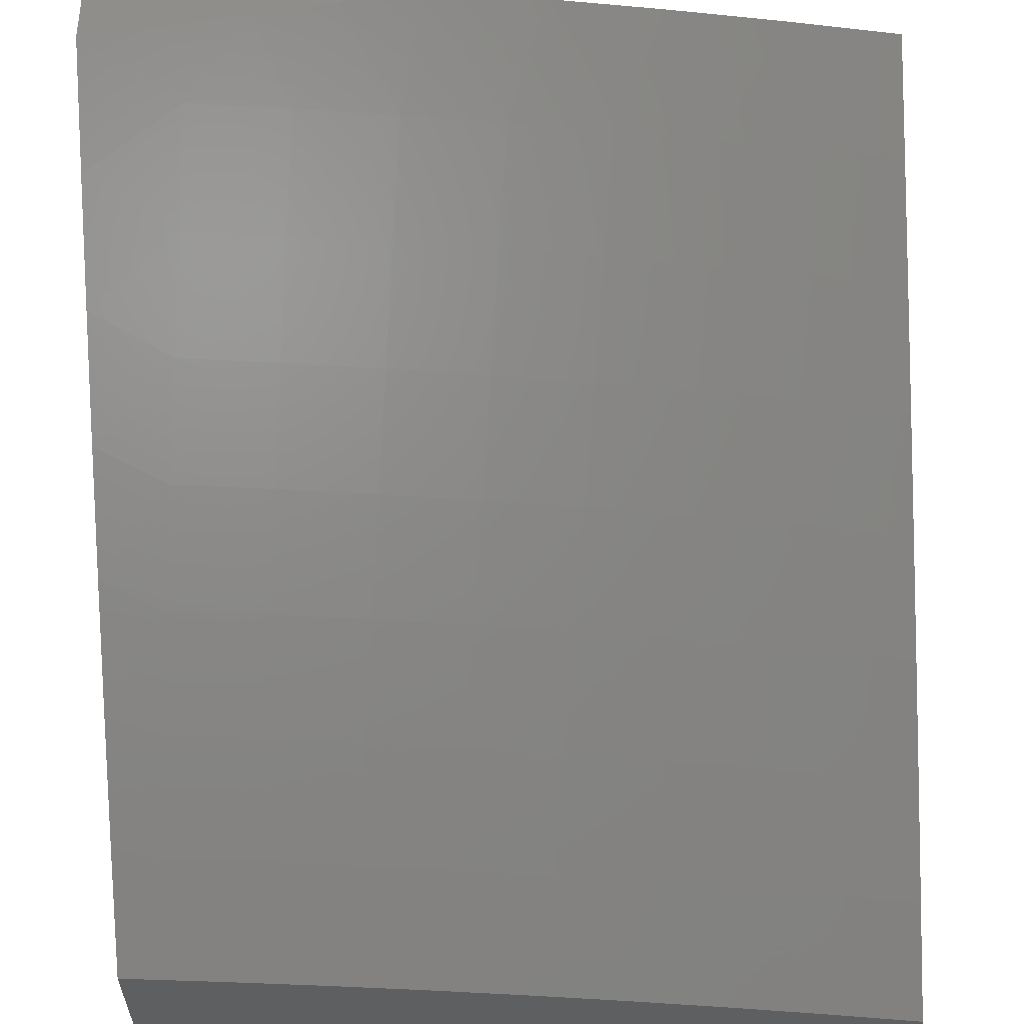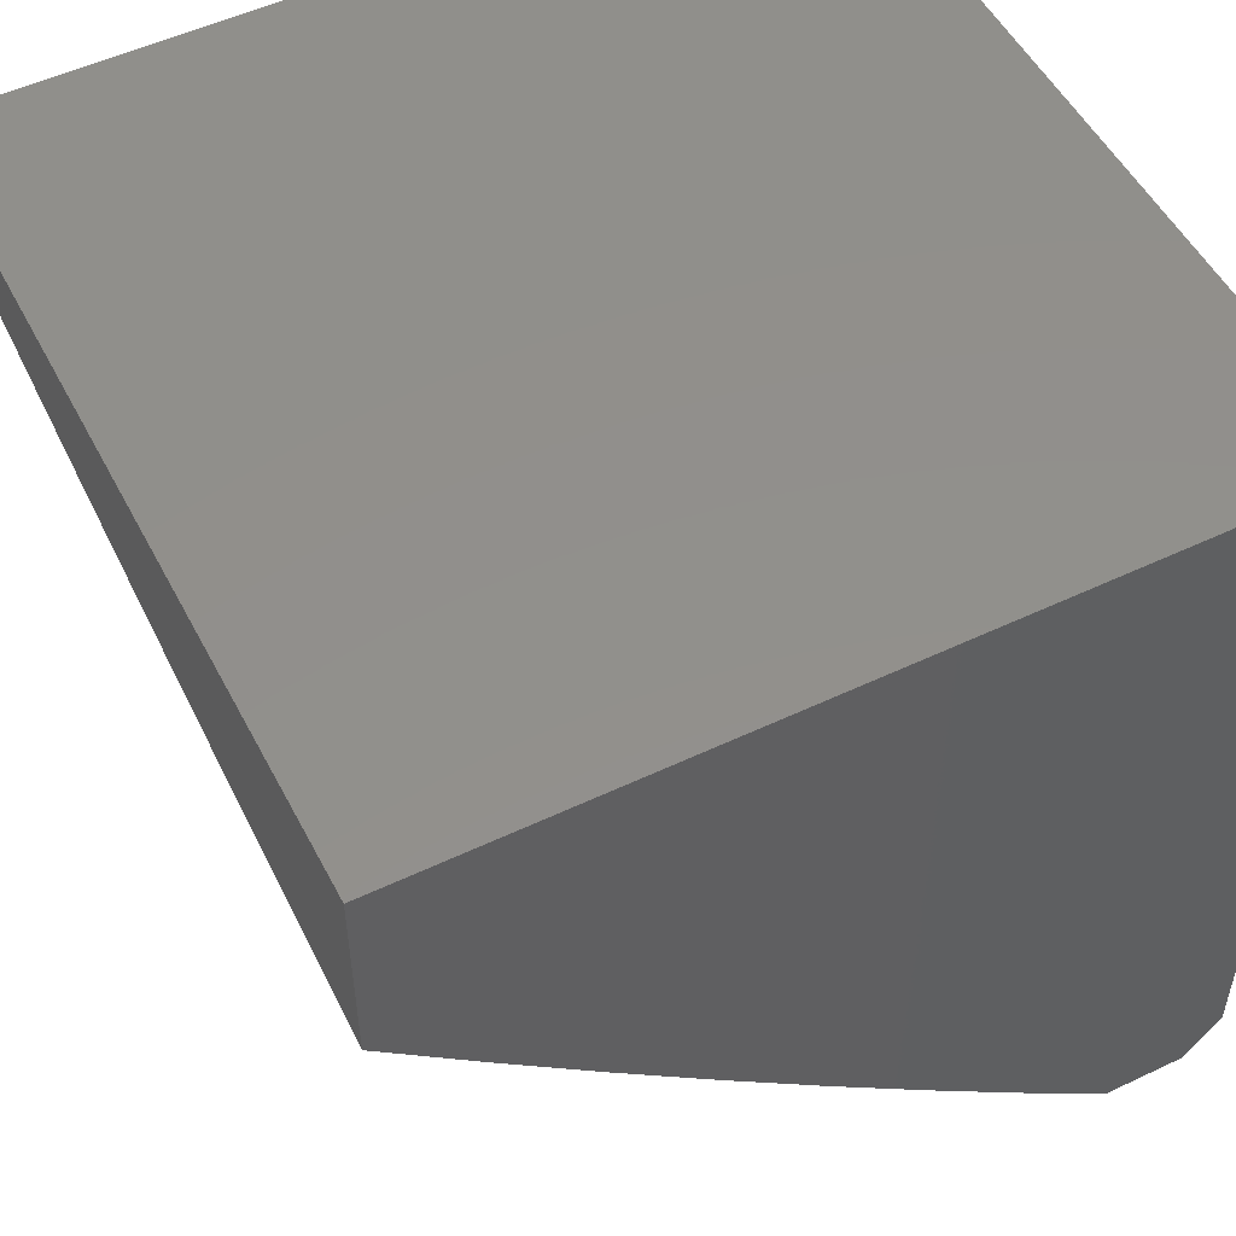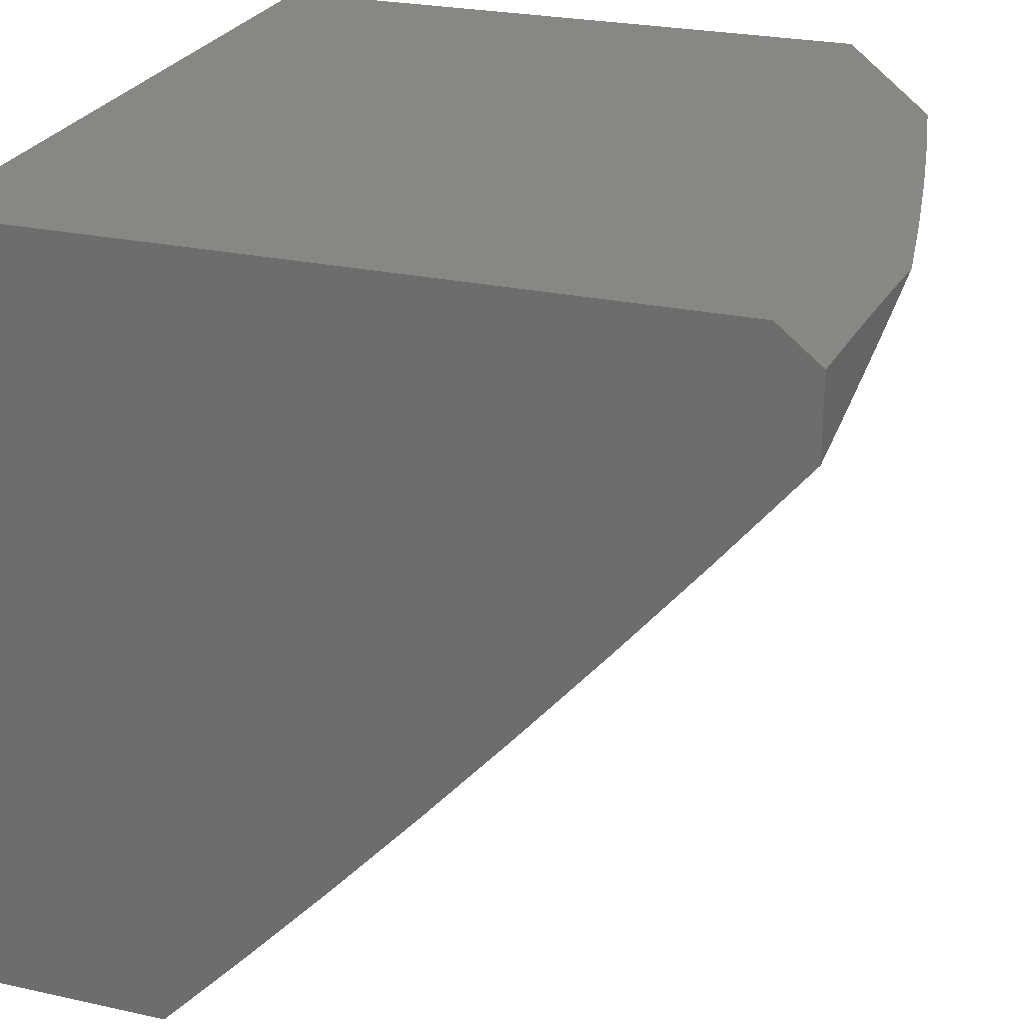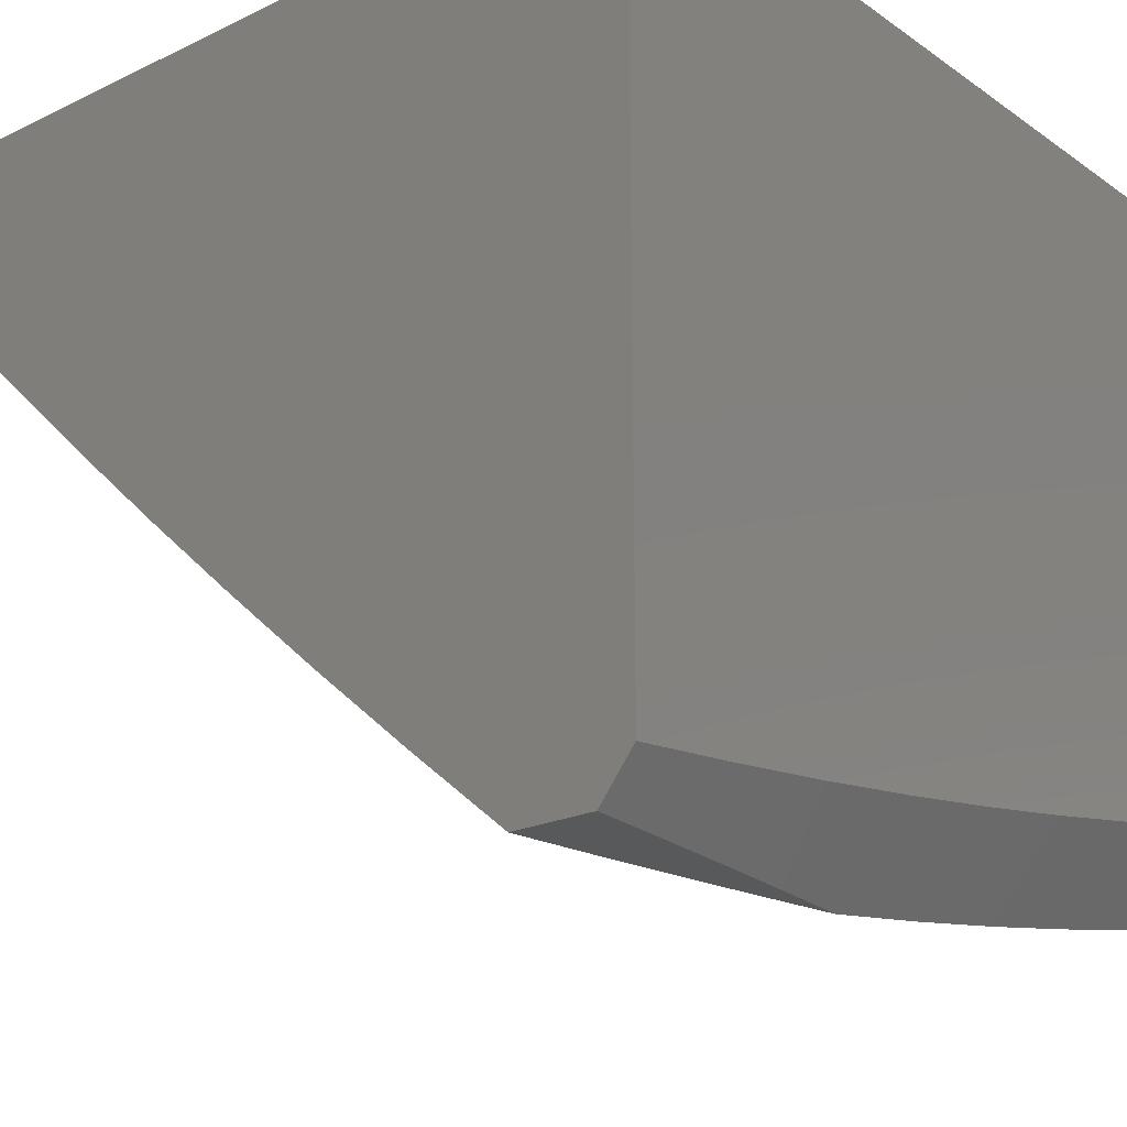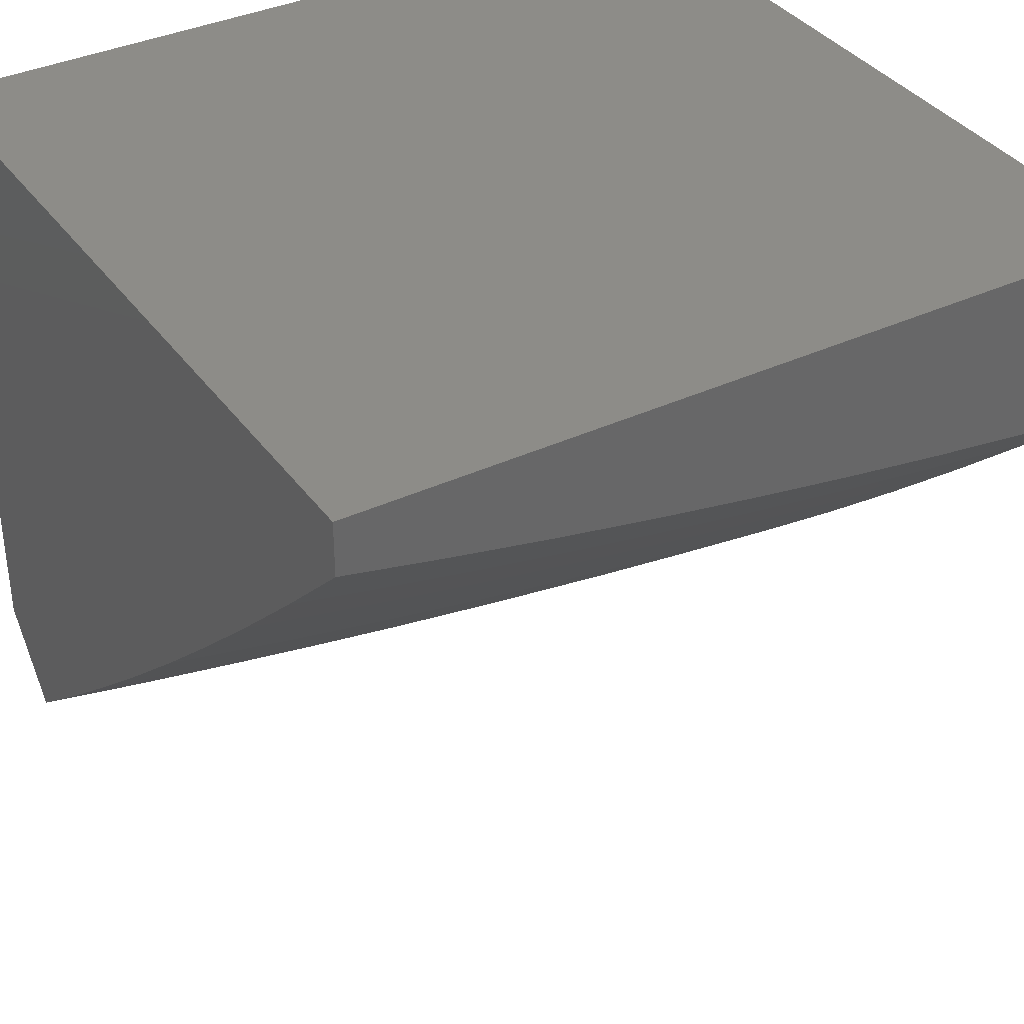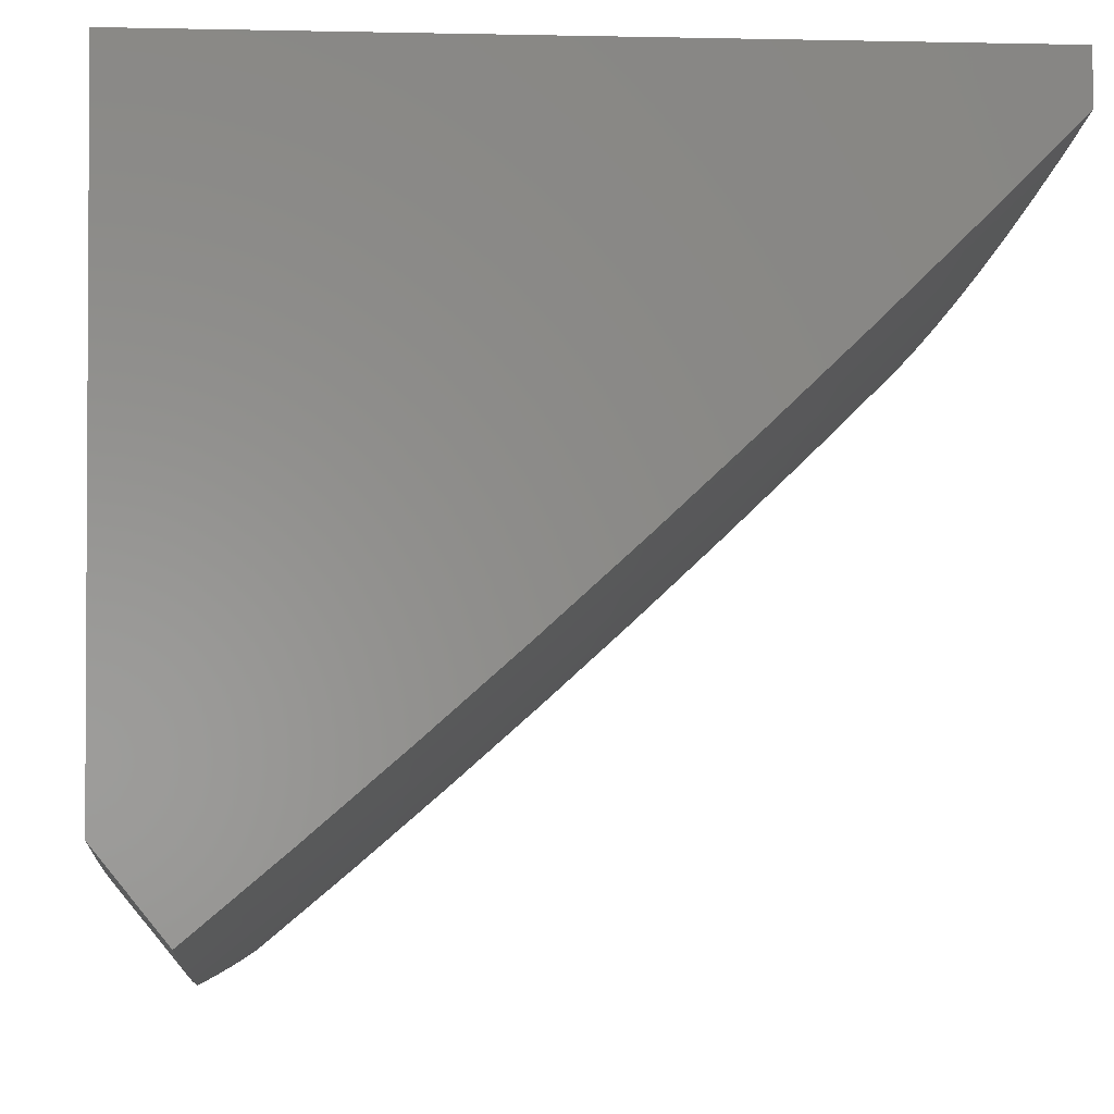
<metadata>
{"format":"stl","ext":"stl","renderer":"f3d","projection":"perspective","resolution":1024,"background":"white","views":[{"elev":-37.9,"azim":2.8,"up":"+Z"},{"elev":52.3,"azim":-117.1,"up":"+Y"},{"elev":25.4,"azim":-70.5,"up":"+Z"},{"elev":-21.7,"azim":-50.1,"up":"+Y"},{"elev":36.7,"azim":148.8,"up":"+Y"},{"elev":-2.0,"azim":85.3,"up":"+Y"}]}
</metadata>
<code>
# stl→obj: 101 verts, 198 faces
v 1.314 -10 -8.102
v 1.384 -9.907 -8.203
v 1.418 -10 -8.085
v 1.513 -9.888 -8.203
v 1.564 -9.978 -8.085
v 1.642 -9.867 -8.203
v 1.71 -9.954 -8.085
v 1.771 -9.845 -8.203
v 1.855 -9.928 -8.085
v 1.899 -9.821 -8.203
v 2 -9.9 -8.085
v 2 -9.801 -8.203
v 1.88 -9.724 -8.321
v 2 -9.7 -8.321
v 1.861 -9.626 -8.437
v 1.987 -9.601 -8.437
v 1.842 -9.526 -8.552
v 1.966 -9.501 -8.552
v 1.823 -9.425 -8.666
v 1.946 -9.401 -8.666
v 1.803 -9.323 -8.778
v 1.924 -9.299 -8.778
v 1.783 -9.22 -8.89
v 1.903 -9.196 -8.89
v 1.876 -9.092 -9
v 2 -9.175 -8.89
v 2 -9.066 -9
v 1.255 -9.924 -8.203
v 1.209 -10 -8.118
v 1.125 -9.939 -8.203
v 1.105 -10 -8.133
v 1 -10 -8.146
v 1 -9.895 -8.272
v 1.114 -9.841 -8.321
v 1.242 -9.826 -8.321
v 1.371 -9.809 -8.321
v 1.498 -9.79 -8.321
v 1.626 -9.77 -8.321
v 1.753 -9.748 -8.321
v 1 -9.788 -8.397
v 1.103 -9.742 -8.437
v 1.23 -9.727 -8.437
v 1.357 -9.71 -8.437
v 1.483 -9.691 -8.437
v 1.61 -9.671 -8.437
v 1.736 -9.649 -8.437
v 1 -9.679 -8.52
v 1.091 -9.641 -8.552
v 1.217 -9.626 -8.552
v 1.343 -9.609 -8.552
v 1.468 -9.591 -8.552
v 1.593 -9.571 -8.552
v 1.718 -9.549 -8.552
v 1 -9.569 -8.642
v 1.08 -9.539 -8.666
v 1.204 -9.524 -8.666
v 1.328 -9.508 -8.666
v 1.452 -9.49 -8.666
v 1.576 -9.47 -8.666
v 1.7 -9.448 -8.666
v 1 -9.458 -8.763
v 1.068 -9.436 -8.778
v 1.191 -9.421 -8.778
v 1.314 -9.405 -8.778
v 1.437 -9.387 -8.778
v 1.559 -9.367 -8.778
v 1.681 -9.346 -8.778
v 1 -9.344 -8.882
v 1.056 -9.331 -8.89
v 1.178 -9.316 -8.89
v 1.299 -9.3 -8.89
v 1.421 -9.282 -8.89
v 1.542 -9.263 -8.89
v 1.662 -9.242 -8.89
v 1 -9.23 -9
v 1.126 -9.215 -9
v 1.252 -9.199 -9
v 1.377 -9.181 -9
v 1.502 -9.162 -9
v 1.627 -9.14 -9
v 1.752 -9.117 -9
v 2 -9.283 -8.779
v 2 -9.389 -8.666
v 2 -9.494 -8.552
v 2 -9.598 -8.437
v 1 -10 -8.044
v 1.104 -10 -8.053
v 1 -9.945 -8
v 1.144 -9.93 -8
v 1.209 -10 -8.063
v 1.287 -9.912 -8
v 1.313 -10 -8.073
v 1.43 -9.893 -8
v 1.573 -9.871 -8
v 1.716 -9.847 -8
v 1.858 -9.821 -8
v 2 -9.793 -8
v 1 -9 -8
v 2 -9 -8
v 2 -9 -9
v 1 -9 -9
f 1 2 3
f 3 2 4
f 3 4 5
f 5 4 6
f 5 6 7
f 7 6 8
f 7 8 9
f 9 8 10
f 9 10 11
f 11 10 12
f 12 10 13
f 12 13 14
f 14 13 15
f 14 15 16
f 16 15 17
f 16 17 18
f 18 17 19
f 18 19 20
f 20 19 21
f 20 21 22
f 22 21 23
f 22 23 24
f 24 23 25
f 24 25 26
f 26 25 27
f 2 1 28
f 28 1 29
f 28 29 30
f 30 29 31
f 30 31 32
f 32 33 30
f 30 33 34
f 30 34 28
f 28 34 35
f 28 35 2
f 2 35 36
f 2 36 4
f 4 36 37
f 4 37 6
f 6 37 38
f 6 38 8
f 8 38 39
f 8 39 10
f 10 39 13
f 33 40 34
f 34 40 41
f 34 41 35
f 35 41 42
f 35 42 36
f 36 42 43
f 36 43 37
f 37 43 44
f 37 44 38
f 38 44 45
f 38 45 39
f 39 45 46
f 39 46 13
f 13 46 15
f 40 47 41
f 41 47 48
f 41 48 42
f 42 48 49
f 42 49 43
f 43 49 50
f 43 50 44
f 44 50 51
f 44 51 45
f 45 51 52
f 45 52 46
f 46 52 53
f 46 53 15
f 15 53 17
f 47 54 48
f 48 54 55
f 48 55 49
f 49 55 56
f 49 56 50
f 50 56 57
f 50 57 51
f 51 57 58
f 51 58 52
f 52 58 59
f 52 59 53
f 53 59 60
f 53 60 17
f 17 60 19
f 54 61 55
f 55 61 62
f 55 62 56
f 56 62 63
f 56 63 57
f 57 63 64
f 57 64 58
f 58 64 65
f 58 65 59
f 59 65 66
f 59 66 60
f 60 66 67
f 60 67 19
f 19 67 21
f 61 68 62
f 62 68 69
f 62 69 63
f 63 69 70
f 63 70 64
f 64 70 71
f 64 71 65
f 65 71 72
f 65 72 66
f 66 72 73
f 66 73 67
f 67 73 74
f 67 74 21
f 21 74 23
f 68 75 69
f 69 75 76
f 69 76 70
f 70 76 77
f 70 77 71
f 71 77 78
f 71 78 72
f 72 78 79
f 72 79 73
f 73 79 80
f 73 80 74
f 74 80 81
f 74 81 23
f 23 81 25
f 26 82 24
f 24 82 22
f 82 83 22
f 22 83 20
f 83 84 20
f 20 84 18
f 84 85 18
f 18 85 16
f 85 14 16
f 86 87 88
f 88 87 89
f 89 87 90
f 89 90 91
f 91 90 92
f 91 92 3
f 91 3 93
f 93 3 5
f 93 5 94
f 94 5 7
f 94 7 95
f 95 7 9
f 95 9 96
f 96 9 11
f 96 11 97
f 88 89 98
f 98 89 91
f 98 91 93
f 93 94 98
f 98 94 99
f 99 94 95
f 99 95 96
f 96 97 99
f 11 12 97
f 97 12 14
f 97 14 99
f 99 14 85
f 99 85 84
f 84 83 99
f 99 83 82
f 99 82 26
f 27 100 26
f 26 100 99
f 27 25 100
f 100 25 101
f 101 25 81
f 101 81 80
f 80 79 101
f 101 79 78
f 101 78 77
f 77 76 101
f 101 76 75
f 3 92 1
f 1 92 90
f 1 90 29
f 29 90 87
f 29 87 31
f 31 87 86
f 31 86 32
f 86 88 32
f 32 88 33
f 33 88 98
f 33 98 40
f 40 98 47
f 47 98 54
f 54 98 61
f 61 98 68
f 68 98 101
f 68 101 75
f 99 100 98
f 98 100 101

</code>
